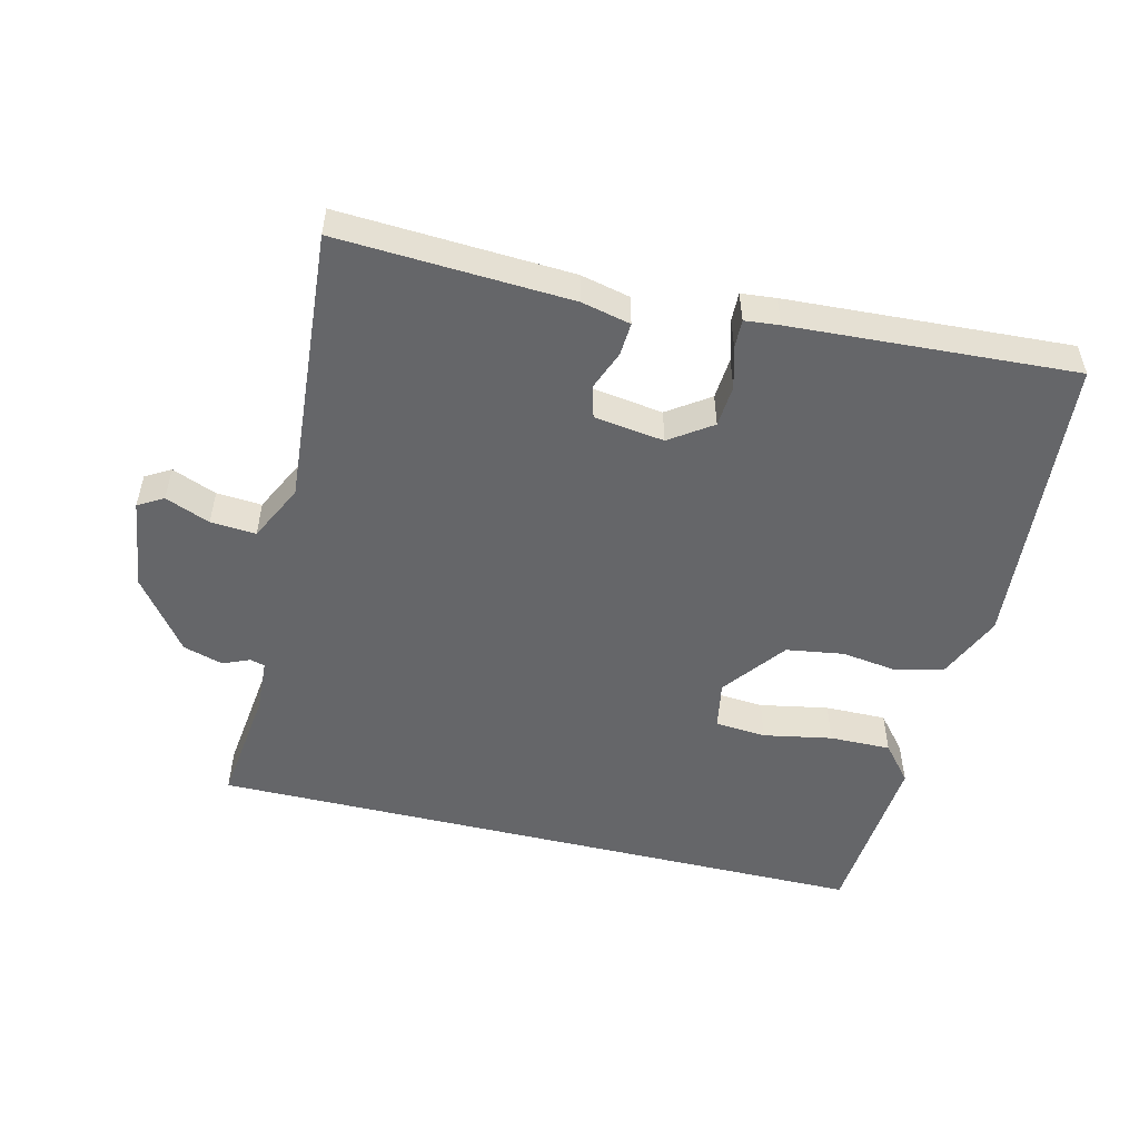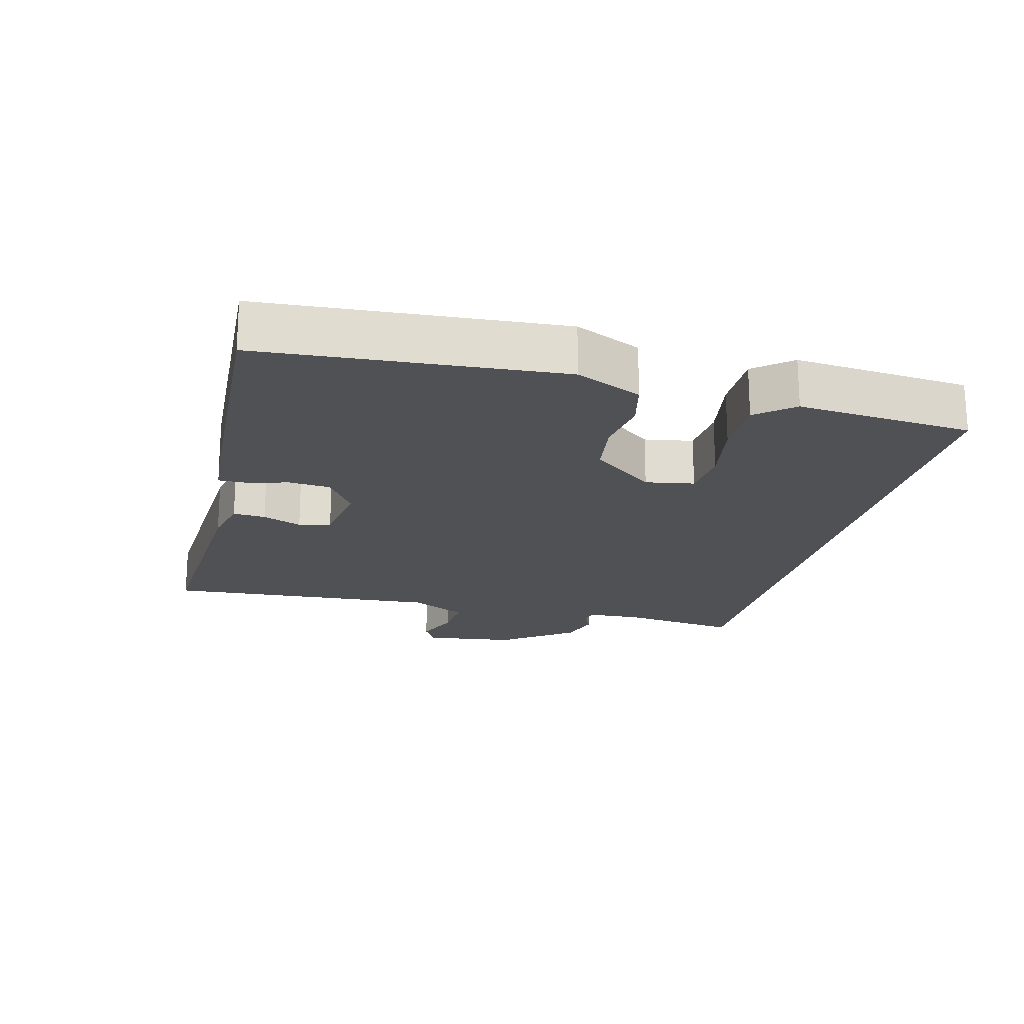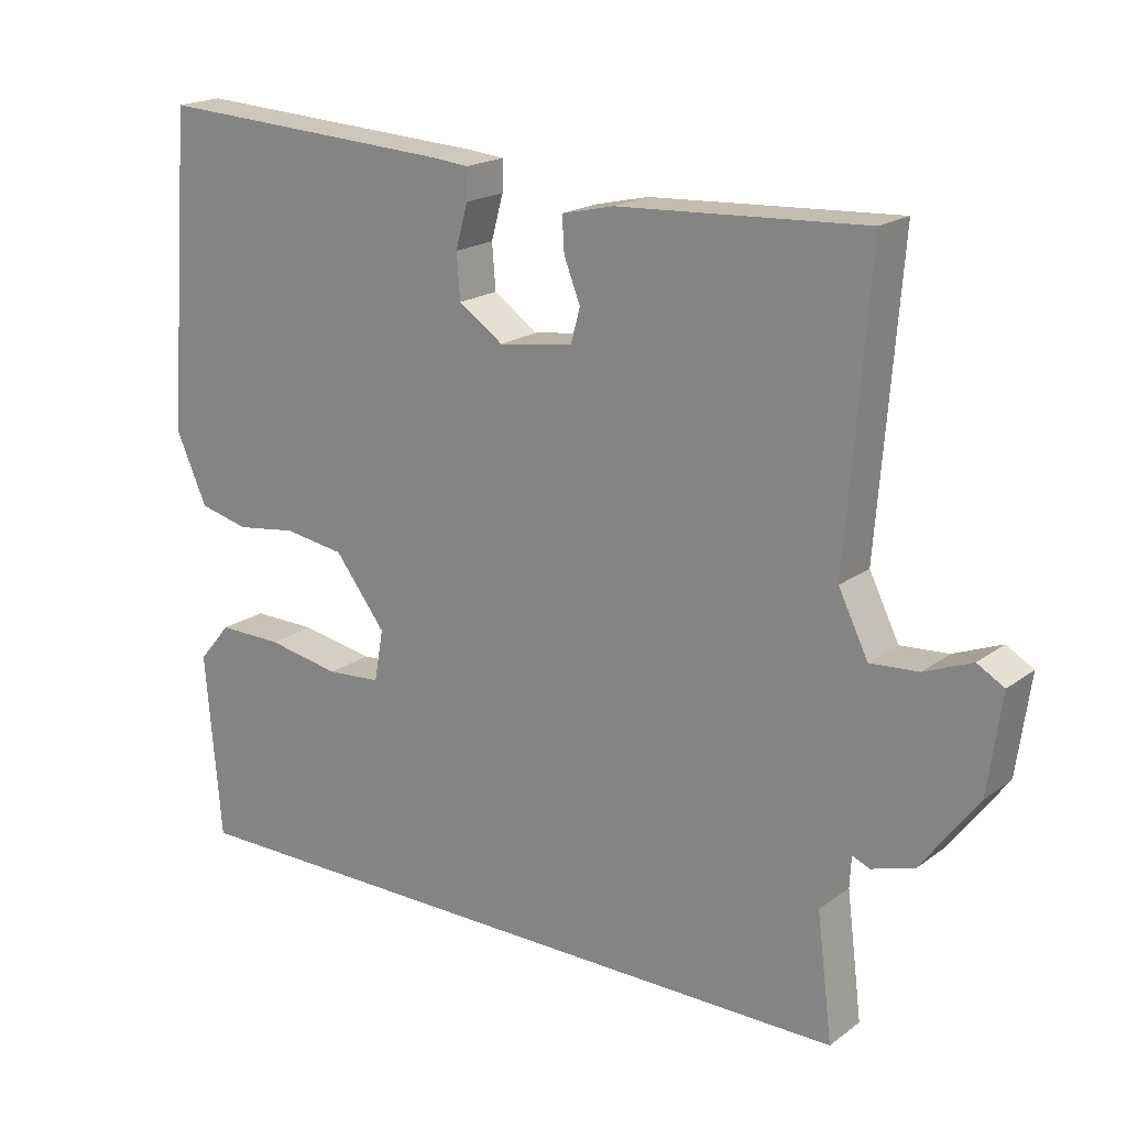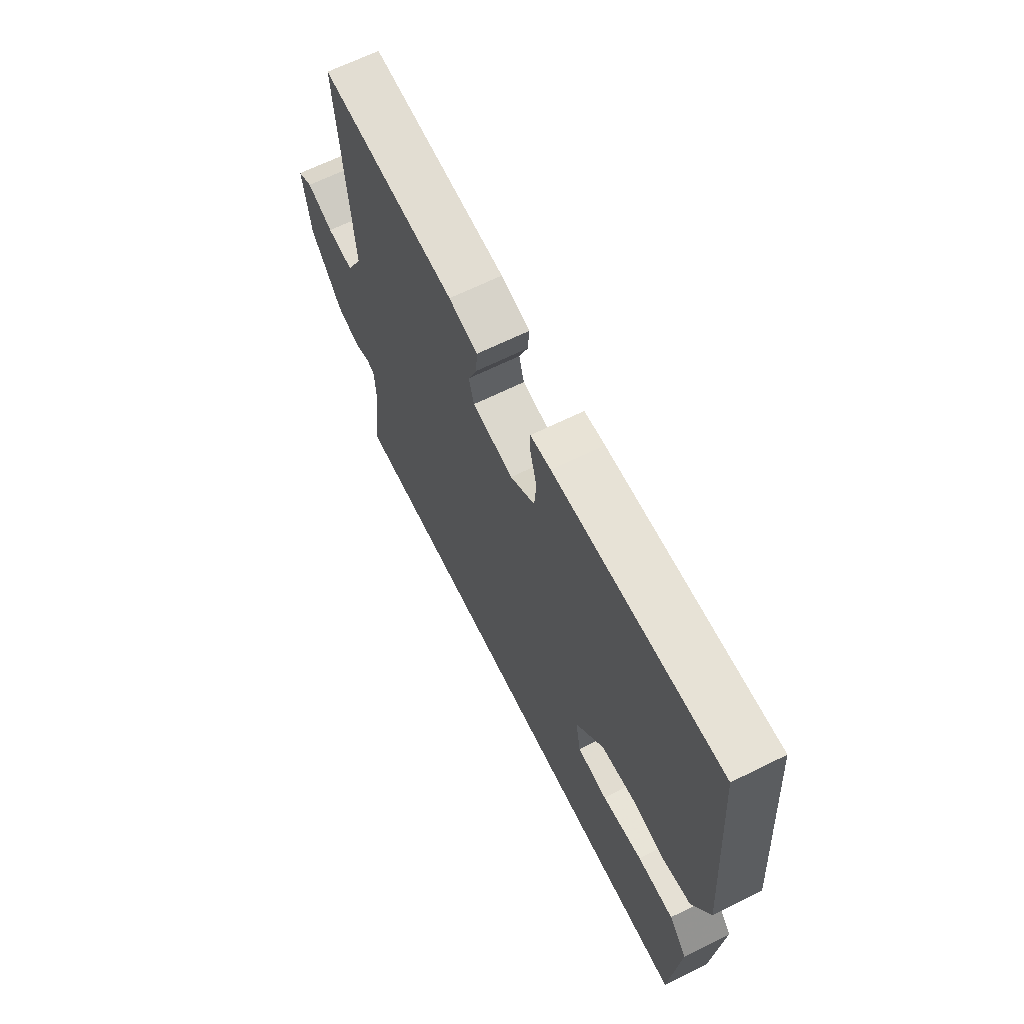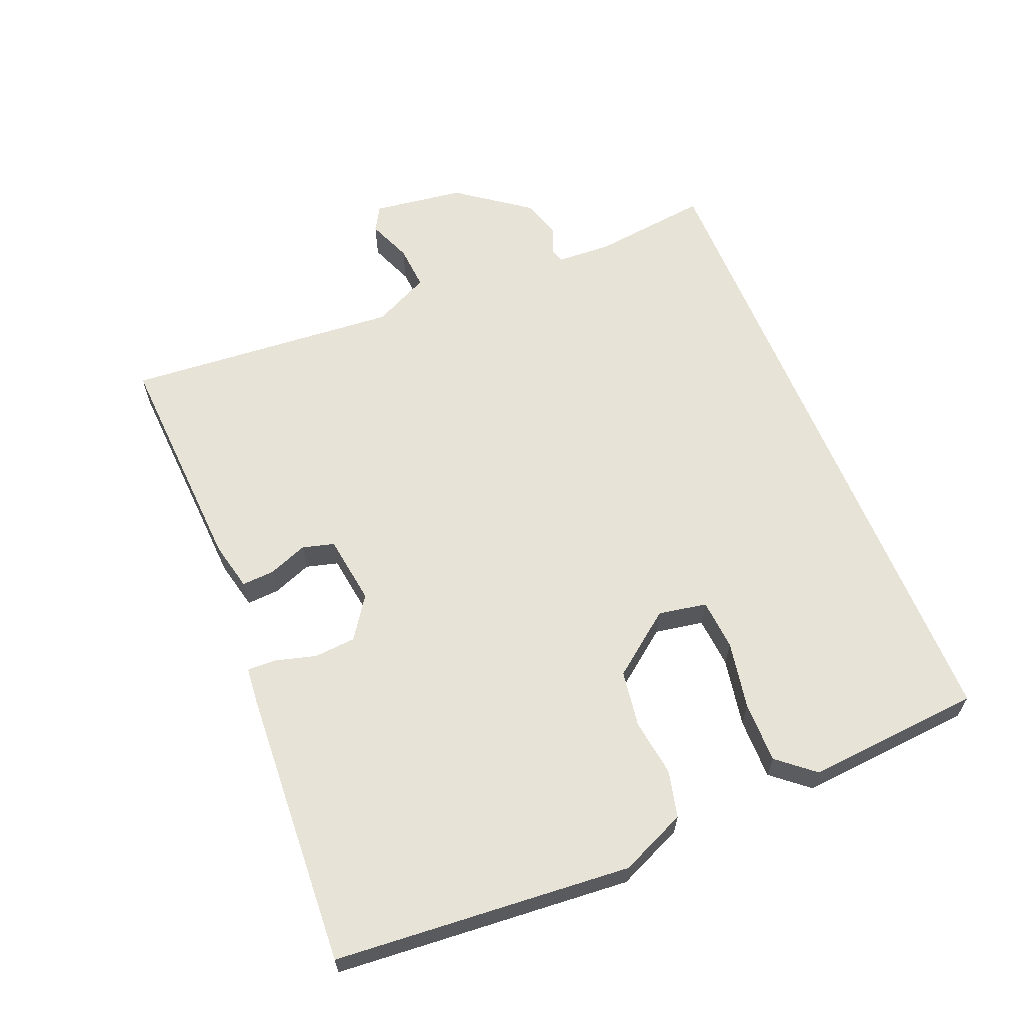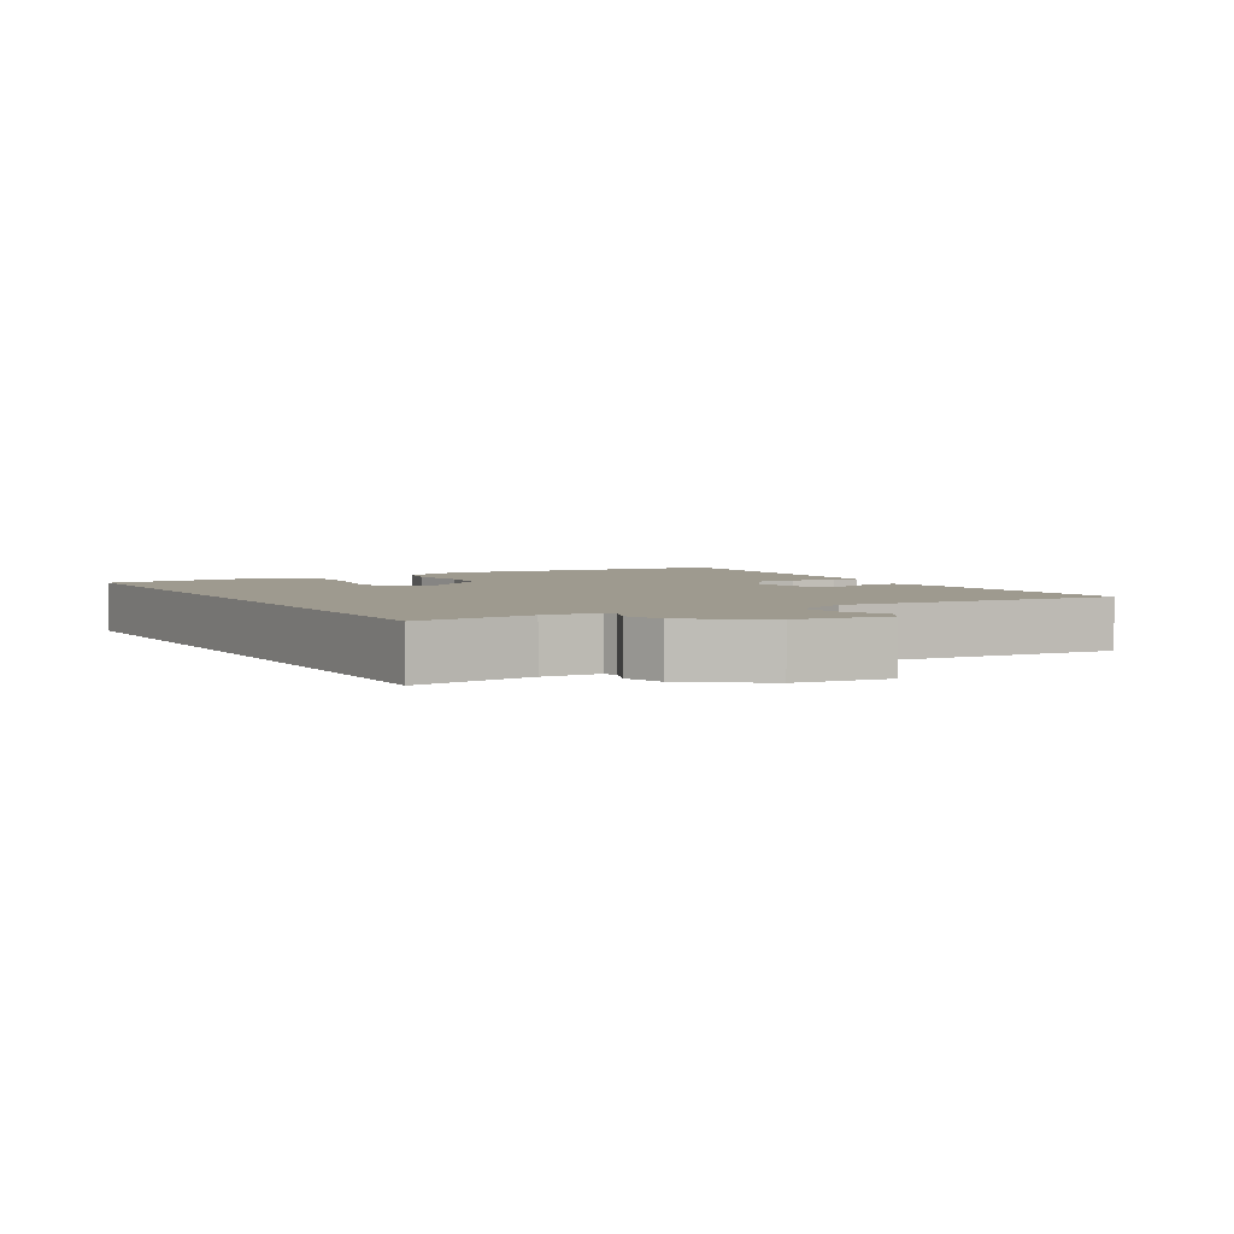
<metadata>
{"format":"obj","ext":"obj","renderer":"f3d","projection":"perspective","resolution":1024,"background":"white","views":[{"elev":-51.9,"azim":-13.6,"up":"+Y"},{"elev":-20.0,"azim":75.6,"up":"+Y"},{"elev":19.1,"azim":-143.4,"up":"+Z"},{"elev":65.9,"azim":63.6,"up":"+Z"},{"elev":62.2,"azim":67.8,"up":"+Y"},{"elev":3.6,"azim":-120.5,"up":"+Y"}]}
</metadata>
<code>
v -0.528 0.07 -0.5
v -0.506 0.07 -0.324
v -0.51 0.07 -0.241
v -0.532 0.07 -0.235
v -0.572 0.07 -0.252
v -0.632 0.07 -0.234
v -0.712 0.07 -0.126
v -0.731 0.07 0.012
v -0.693 0.07 0.034
v -0.626 0.07 0.007
v -0.558 0.07 0.002
v -0.516 0.07 0.087
v -0.548 0.07 0.502
v -0.2 0.07 0.483
v -0.126 0.07 0.466
v -0.129 0.07 0.417
v -0.152 0.07 0.358
v -0.139 0.07 0.31
v -0.034 0.07 0.295
v 0.029 0.07 0.338
v 0.034 0.07 0.401
v 0.017 0.07 0.463
v 0.016 0.07 0.506
v 0.068 0.07 0.511
v 0.492 0.07 0.535
v 0.527 0.07 0.089
v 0.483 0.07 -0.01
v 0.412 0.07 -0.027
v 0.327 0.07 -0.015
v 0.241 0.07 -0.028
v 0.169 0.07 -0.122
v 0.182 0.07 -0.195
v 0.259 0.07 -0.201
v 0.362 0.07 -0.182
v 0.454 0.07 -0.181
v 0.5 0.07 -0.236
v 0.478 0.07 -0.5
v -0.528 0 -0.5
v -0.506 0 -0.324
v -0.51 0 -0.241
v -0.532 0 -0.235
v -0.572 0 -0.252
v -0.632 0 -0.234
v -0.712 0 -0.126
v -0.731 0 0.012
v -0.693 0 0.034
v -0.626 0 0.007
v -0.558 0 0.002
v -0.516 0 0.087
v -0.548 0 0.502
v -0.2 0 0.483
v -0.126 0 0.466
v -0.129 0 0.417
v -0.152 0 0.358
v -0.139 0 0.31
v -0.034 0 0.295
v 0.029 0 0.338
v 0.034 0 0.401
v 0.017 0 0.463
v 0.016 0 0.506
v 0.068 0 0.511
v 0.492 0 0.535
v 0.527 0 0.089
v 0.483 0 -0.01
v 0.412 0 -0.027
v 0.327 0 -0.015
v 0.241 0 -0.028
v 0.169 0 -0.122
v 0.182 0 -0.195
v 0.259 0 -0.201
v 0.362 0 -0.182
v 0.454 0 -0.181
v 0.5 0 -0.236
v 0.478 0 -0.5
f 36 37 1 2
f 33 34 35 36
f 32 33 36 2
f 31 32 2 3
f 30 31 3 4
f 26 27 28 29
f 26 29 30
f 25 26 30 4
f 21 22 23 24
f 20 21 24 25
f 19 20 25 4
f 14 15 16 17
f 12 13 14 17
f 11 12 17 18
f 7 8 9 10
f 7 10 11
f 7 11 18 19
f 6 7 19
f 4 5 6 19
f 39 38 74 73
f 73 72 71 70
f 39 73 70 69
f 40 39 69 68
f 41 40 68 67
f 66 65 64 63
f 67 66 63
f 41 67 63 62
f 61 60 59 58
f 62 61 58 57
f 41 62 57 56
f 54 53 52 51
f 54 51 50 49
f 55 54 49 48
f 47 46 45 44
f 48 47 44
f 56 55 48 44
f 56 44 43
f 56 43 42 41
f 1 38 39 2
f 2 39 40 3
f 3 40 41 4
f 4 41 42 5
f 5 42 43 6
f 6 43 44 7
f 7 44 45 8
f 8 45 46 9
f 9 46 47 10
f 10 47 48 11
f 11 48 49 12
f 12 49 50 13
f 13 50 51 14
f 14 51 52 15
f 15 52 53 16
f 16 53 54 17
f 17 54 55 18
f 18 55 56 19
f 19 56 57 20
f 20 57 58 21
f 21 58 59 22
f 22 59 60 23
f 23 60 61 24
f 24 61 62 25
f 25 62 63 26
f 26 63 64 27
f 27 64 65 28
f 28 65 66 29
f 29 66 67 30
f 30 67 68 31
f 31 68 69 32
f 32 69 70 33
f 33 70 71 34
f 34 71 72 35
f 35 72 73 36
f 36 73 74 37
f 37 74 38 1

</code>
